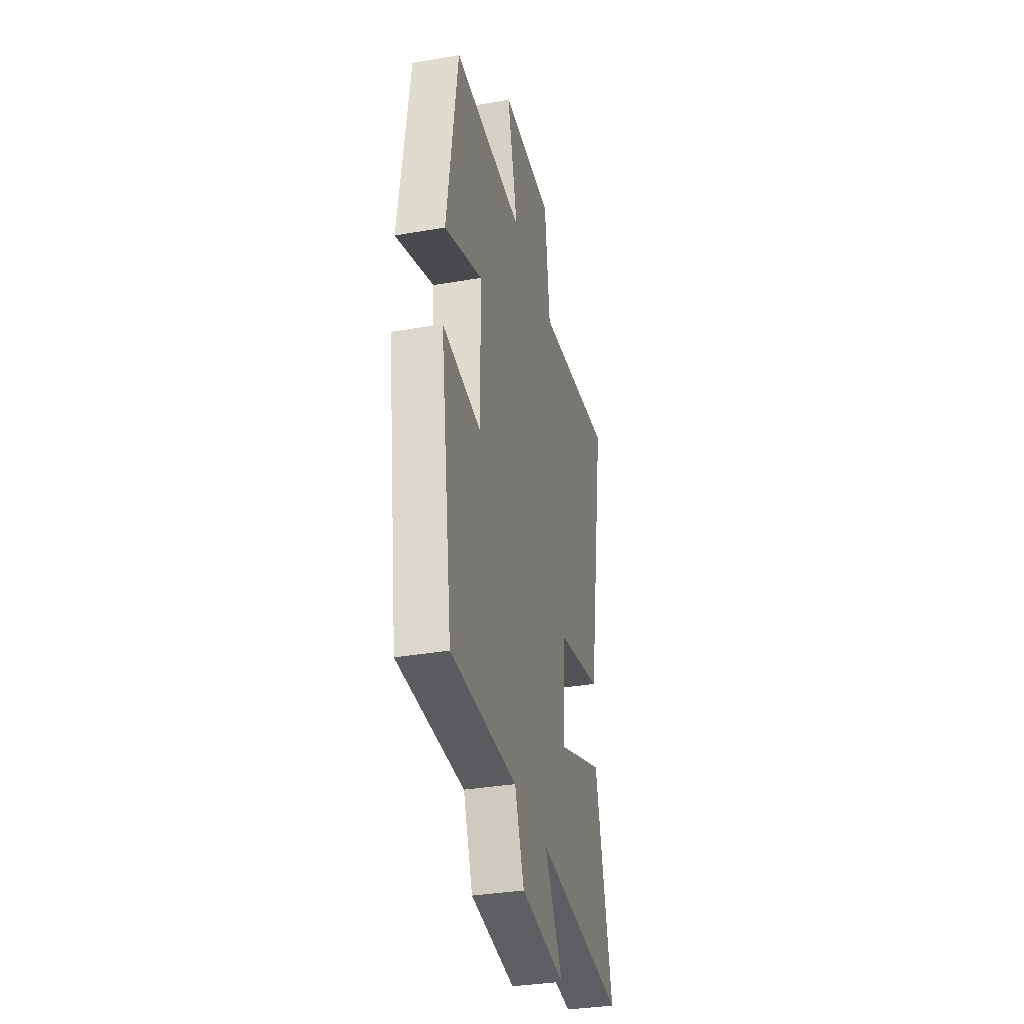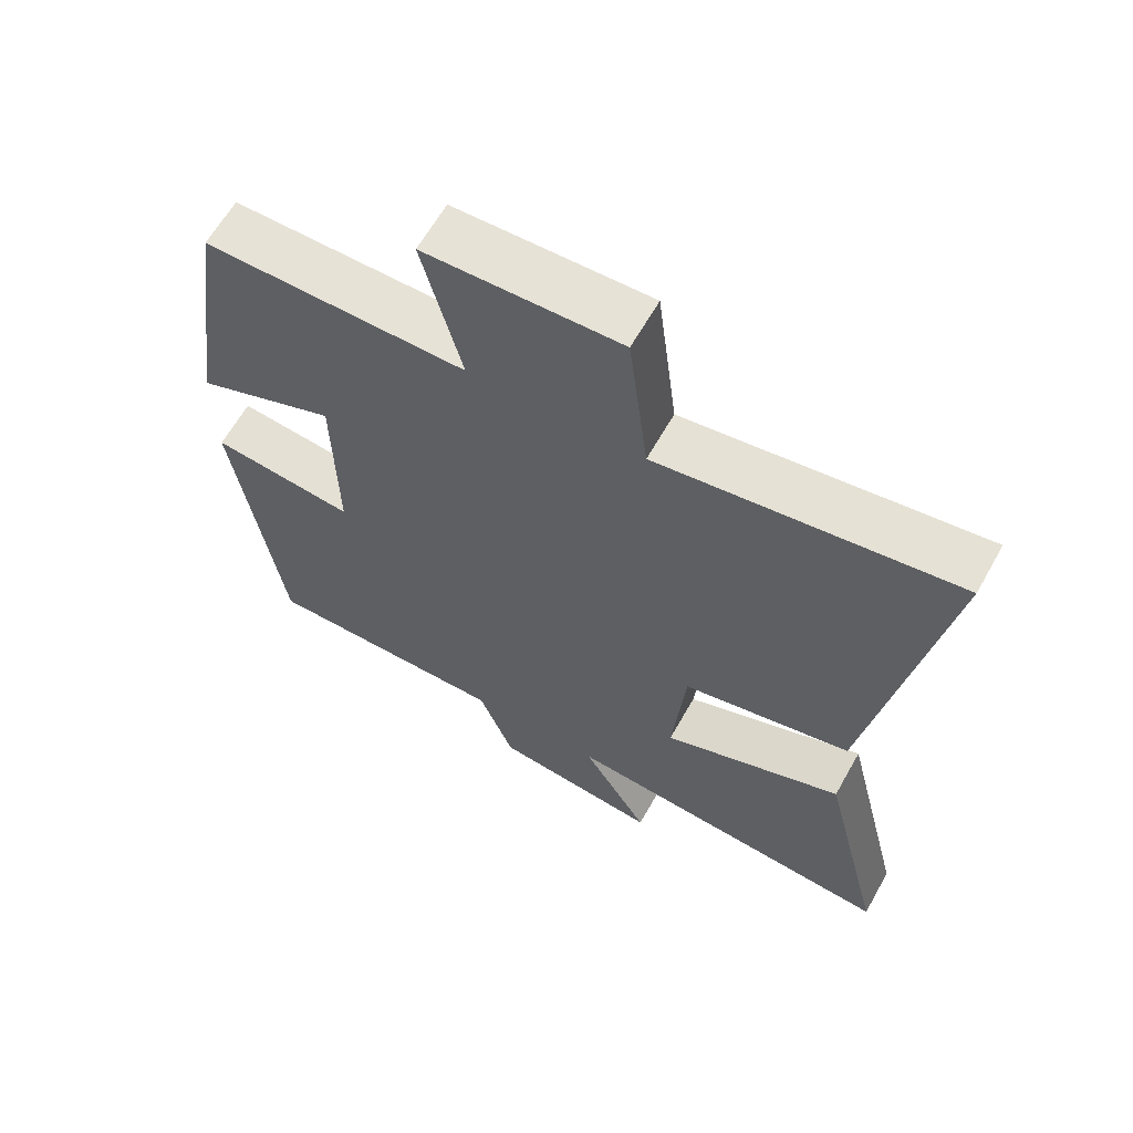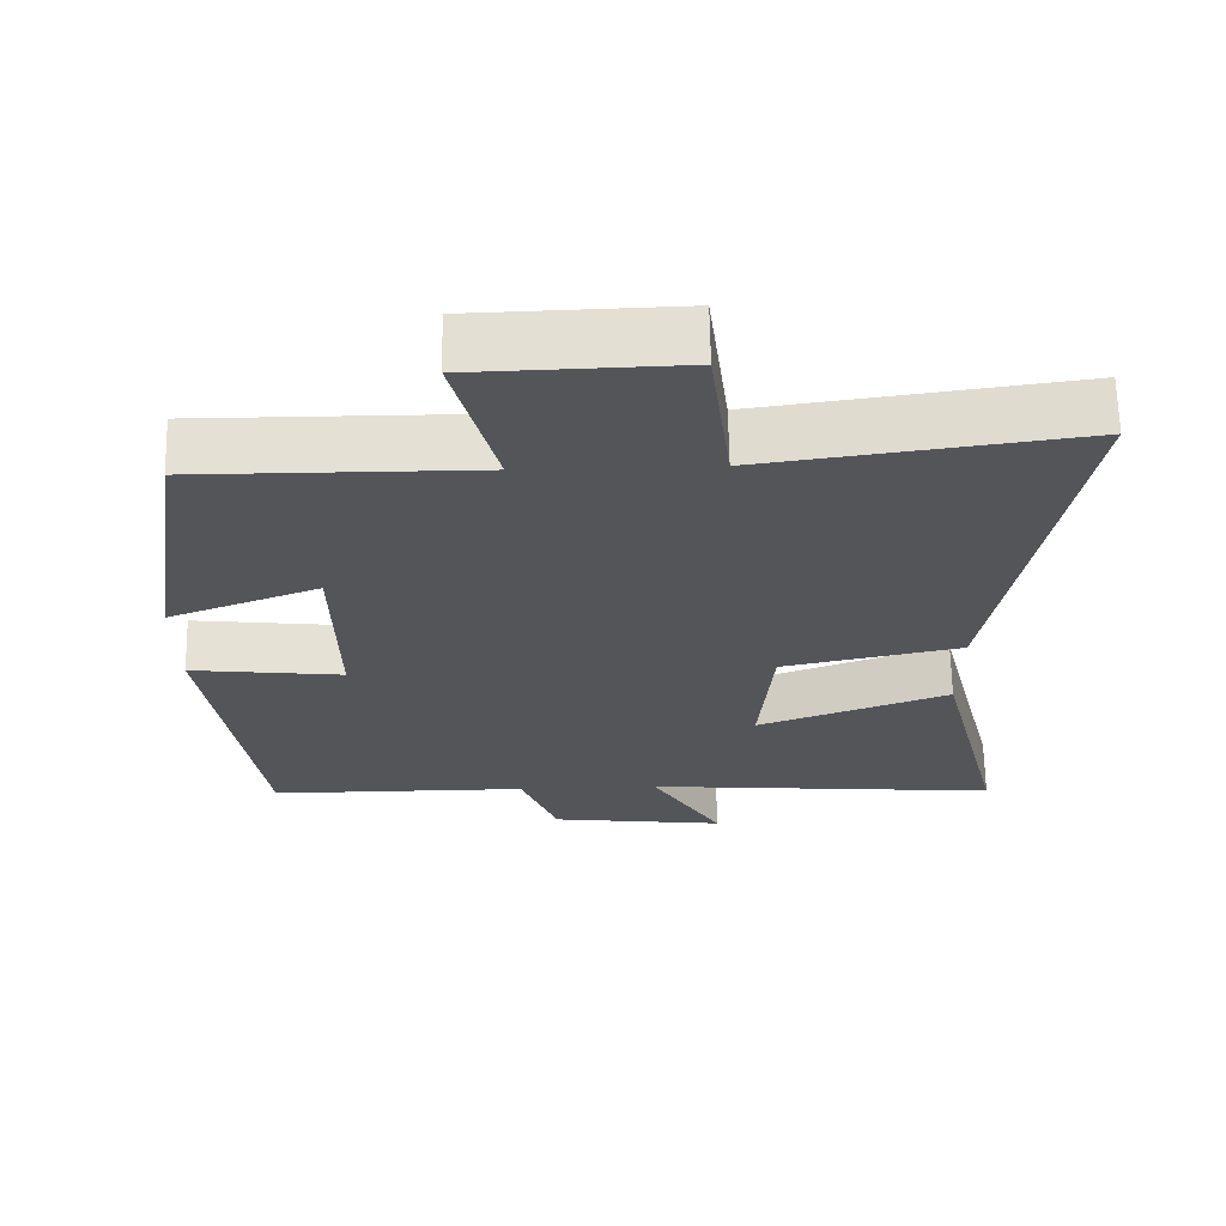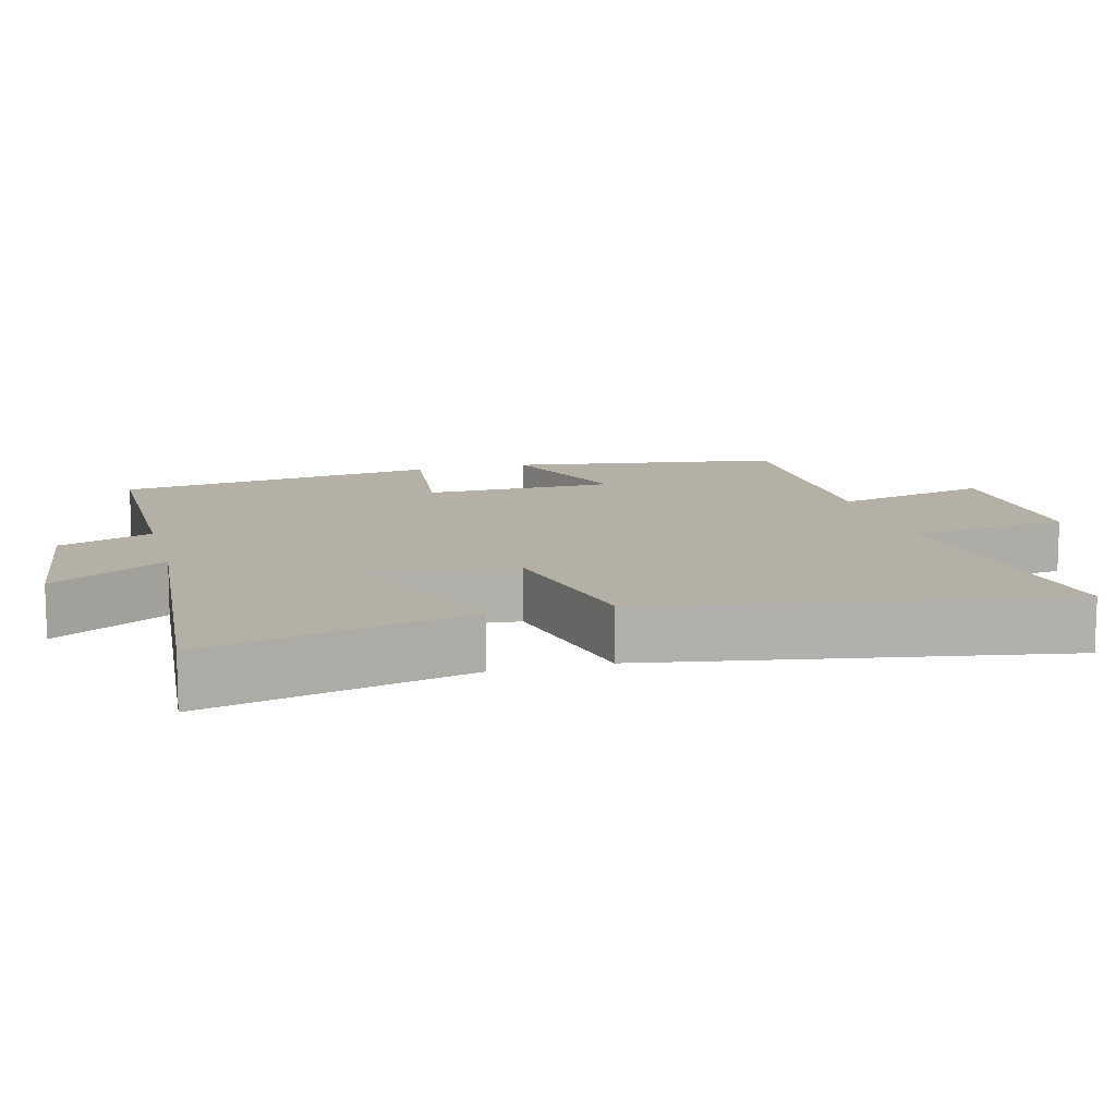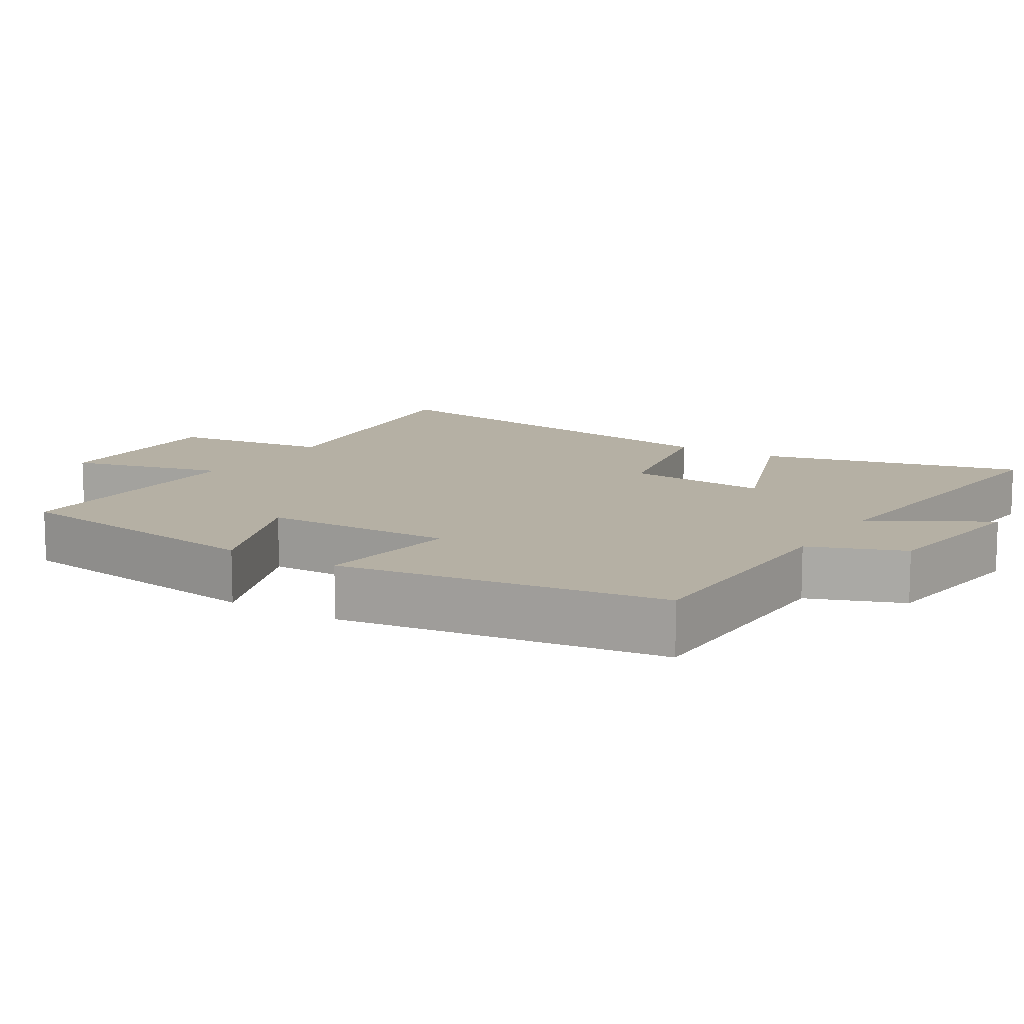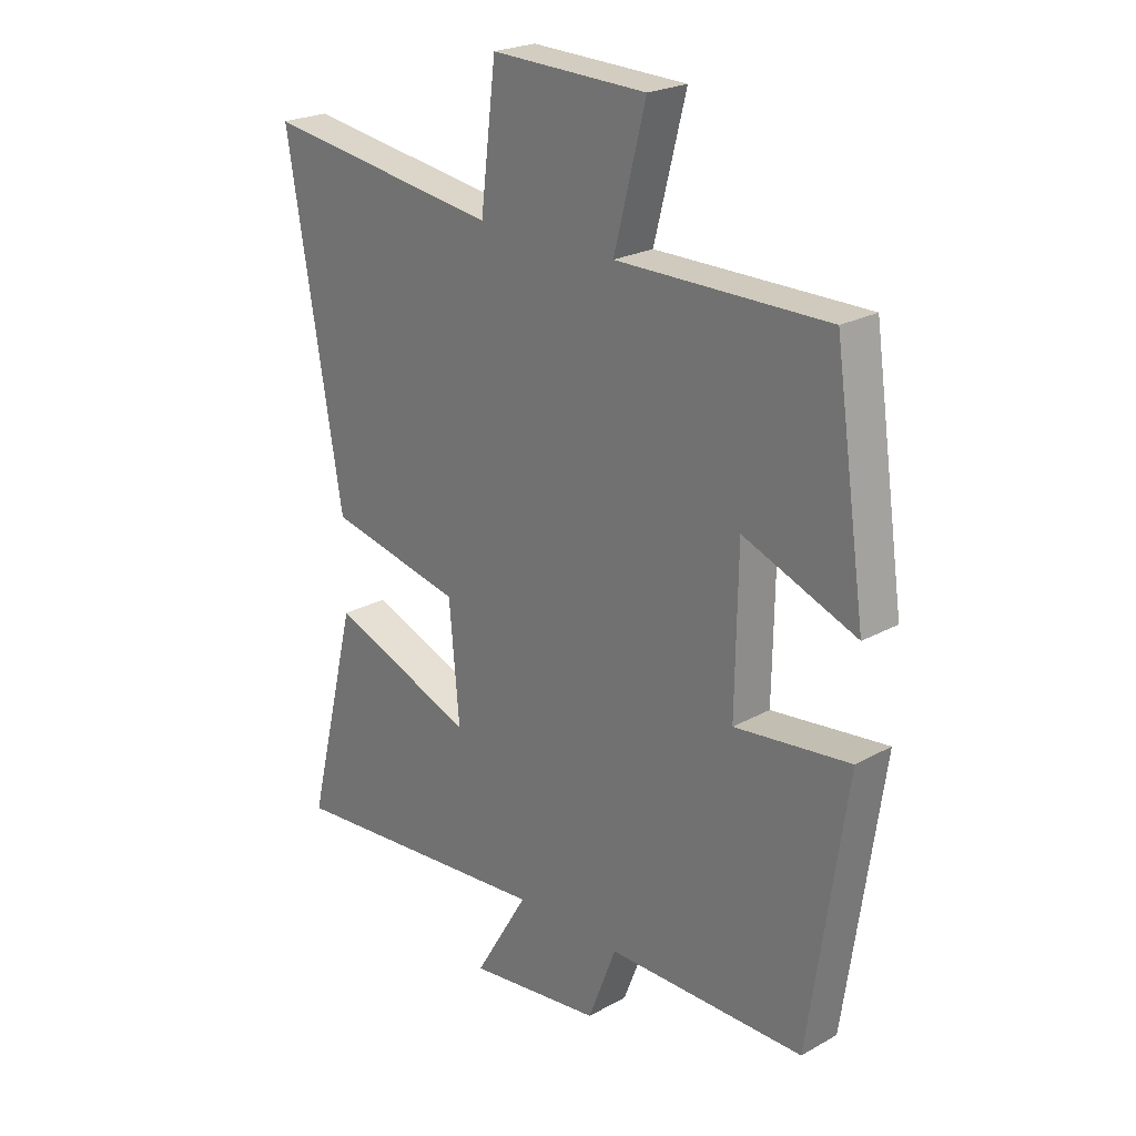
<metadata>
{"format":"obj","ext":"obj","renderer":"f3d","projection":"perspective","resolution":1024,"background":"white","views":[{"elev":-34.5,"azim":103.0,"up":"+Z"},{"elev":63.2,"azim":-150.6,"up":"+Z"},{"elev":65.8,"azim":178.9,"up":"+Z"},{"elev":11.7,"azim":-104.7,"up":"+Y"},{"elev":11.6,"azim":122.0,"up":"+Y"},{"elev":23.3,"azim":46.9,"up":"+Z"}]}
</metadata>
<code>
v -0.591 0.07 -0.542
v -0.5 0.07 -0.172
v -0.242 0.07 -0.27
v -0.26 0.07 -0.068
v -0.5 0.07 -0.016
v -0.598 0.07 0.56
v -0.177 0.07 0.5
v -0.149 0.07 0.727
v 0.127 0.07 0.719
v 0.071 0.07 0.5
v 0.444 0.07 0.502
v 0.5 0.07 0.121
v 0.3 0.07 0.199
v 0.296 0.07 -0.069
v 0.5 0.07 -0.045
v 0.435 0.07 -0.499
v 0.084 0.07 -0.5
v 0.034 0.07 -0.631
v -0.204 0.07 -0.661
v -0.108 0.07 -0.5
v -0.591 0 -0.542
v -0.5 0 -0.172
v -0.242 0 -0.27
v -0.26 0 -0.068
v -0.5 0 -0.016
v -0.598 0 0.56
v -0.177 0 0.5
v -0.149 0 0.727
v 0.127 0 0.719
v 0.071 0 0.5
v 0.444 0 0.502
v 0.5 0 0.121
v 0.3 0 0.199
v 0.296 0 -0.069
v 0.5 0 -0.045
v 0.435 0 -0.499
v 0.084 0 -0.5
v 0.034 0 -0.631
v -0.204 0 -0.661
v -0.108 0 -0.5
f 17 18 19 20
f 16 17 20
f 15 16 20
f 14 15 20
f 13 14 20
f 10 11 12 13
f 10 13 20
f 7 8 9 10
f 7 10 20
f 4 5 6 7
f 3 4 7 20
f 1 2 3 20
f 40 39 38 37
f 40 37 36
f 40 36 35
f 40 35 34
f 40 34 33
f 33 32 31 30
f 40 33 30
f 30 29 28 27
f 40 30 27
f 27 26 25 24
f 40 27 24 23
f 40 23 22 21
f 1 21 22 2
f 2 22 23 3
f 3 23 24 4
f 4 24 25 5
f 5 25 26 6
f 6 26 27 7
f 7 27 28 8
f 8 28 29 9
f 9 29 30 10
f 10 30 31 11
f 11 31 32 12
f 12 32 33 13
f 13 33 34 14
f 14 34 35 15
f 15 35 36 16
f 16 36 37 17
f 17 37 38 18
f 18 38 39 19
f 19 39 40 20
f 20 40 21 1

</code>
